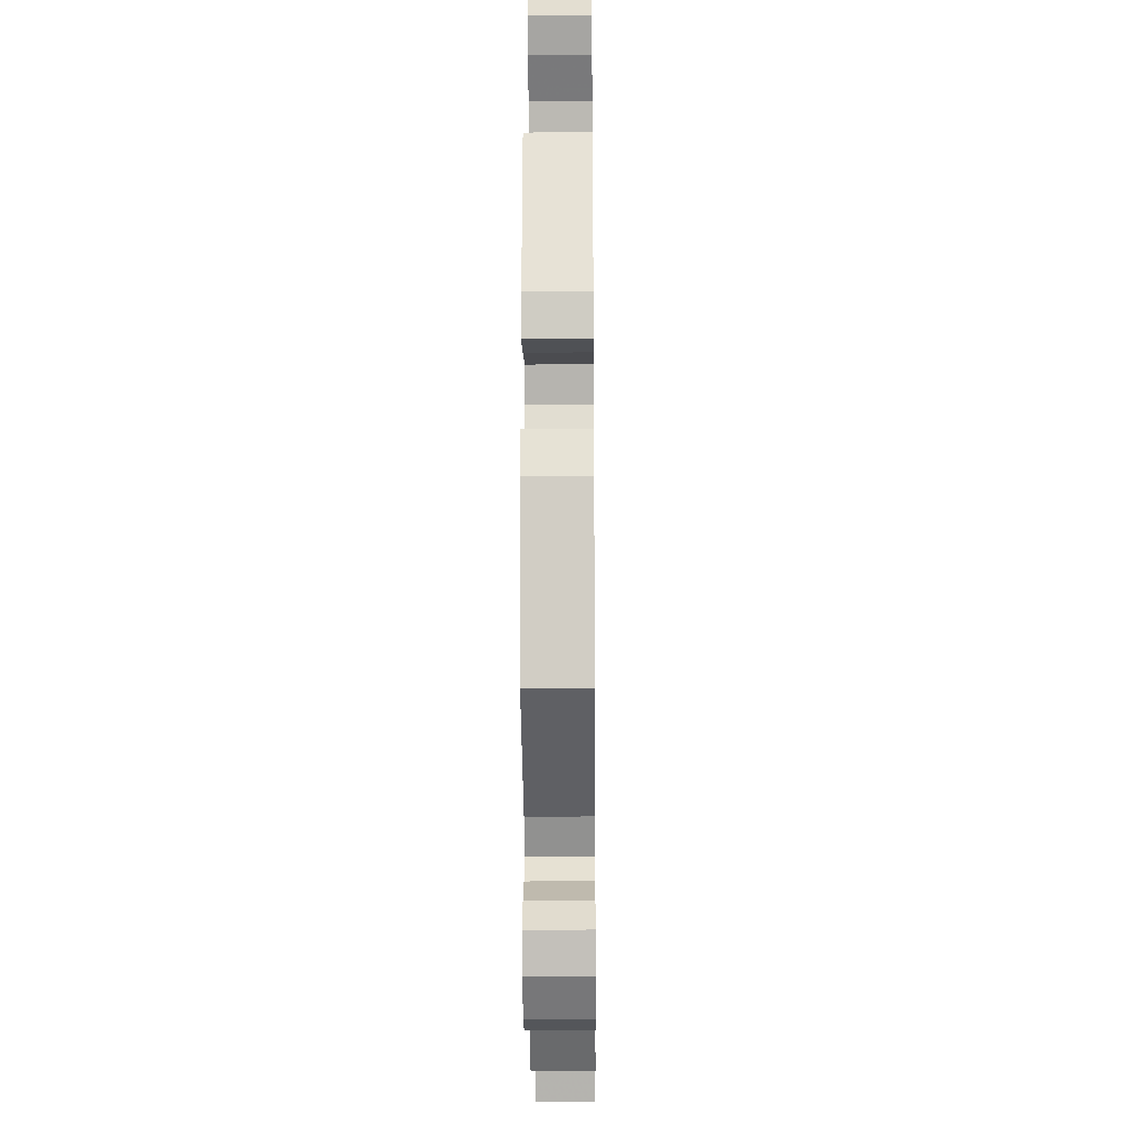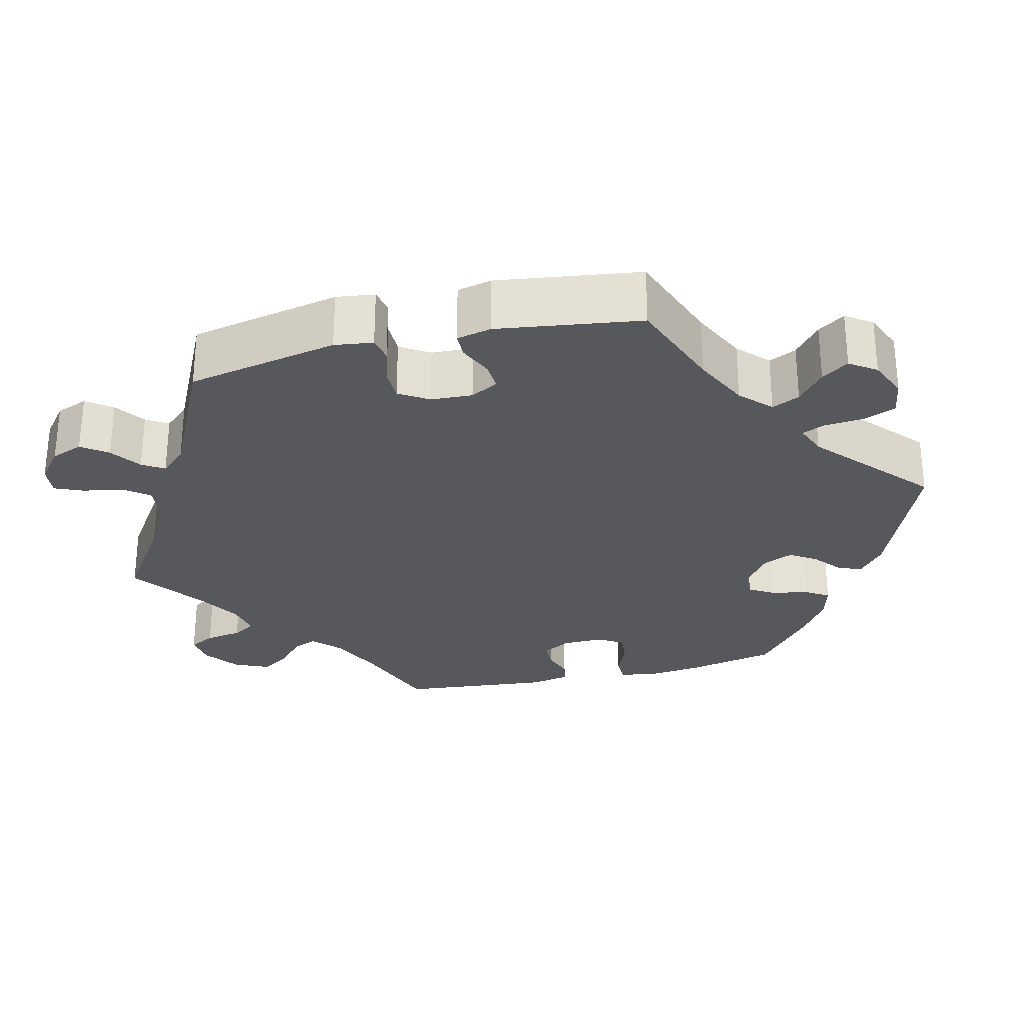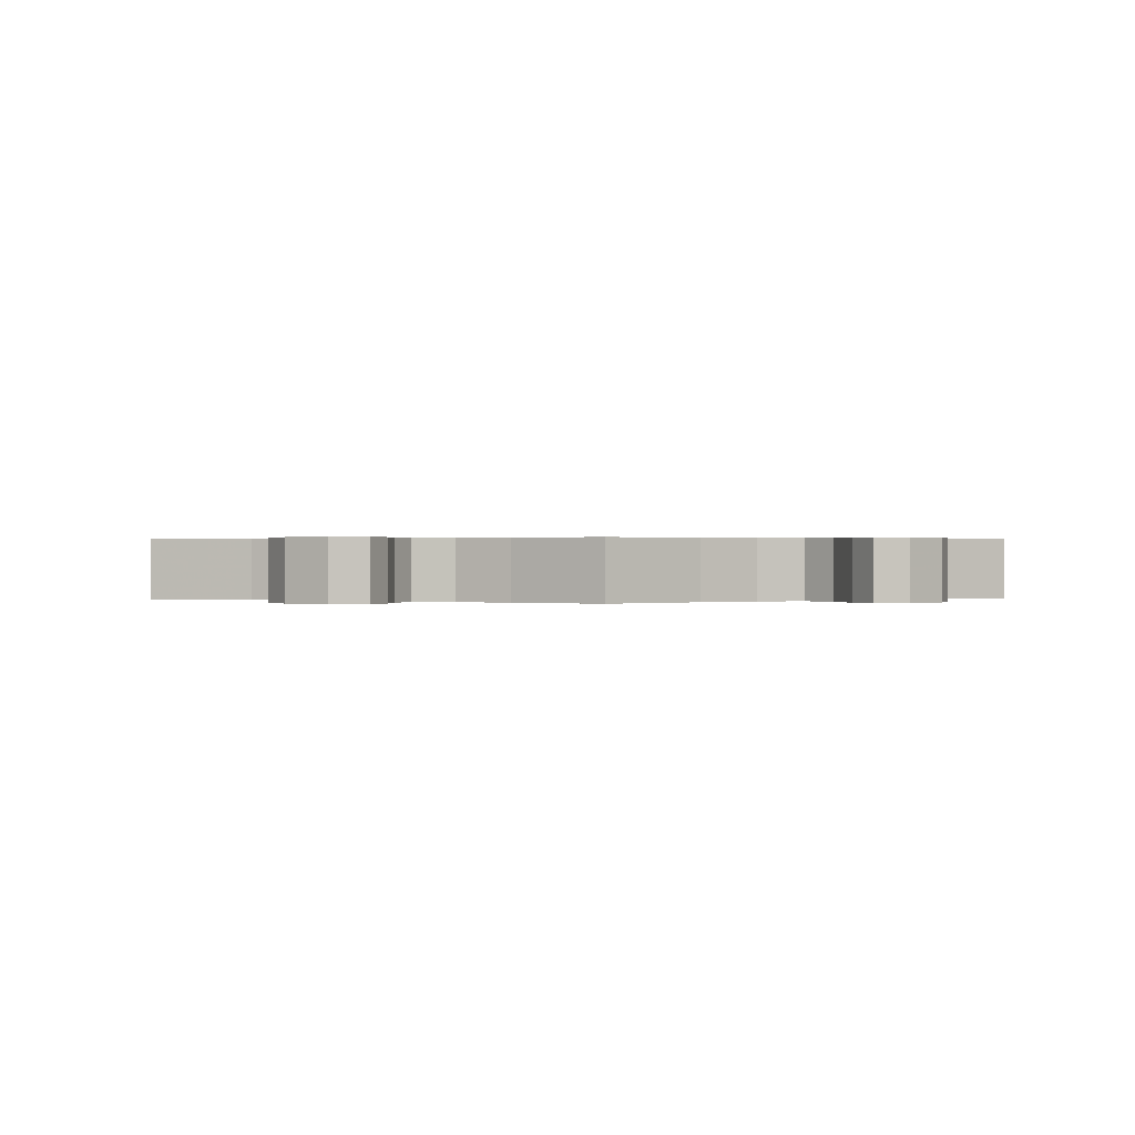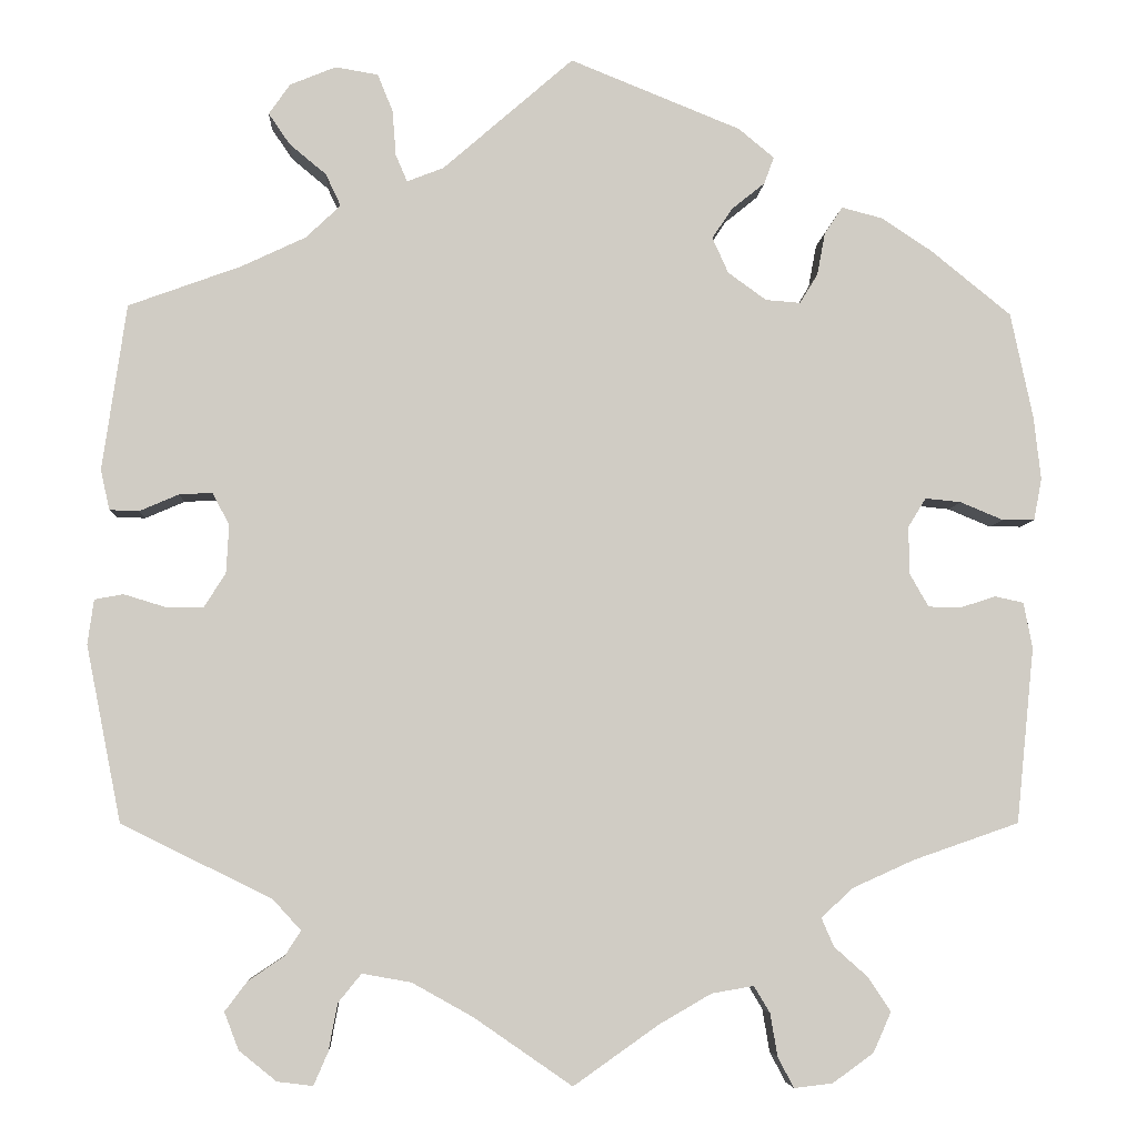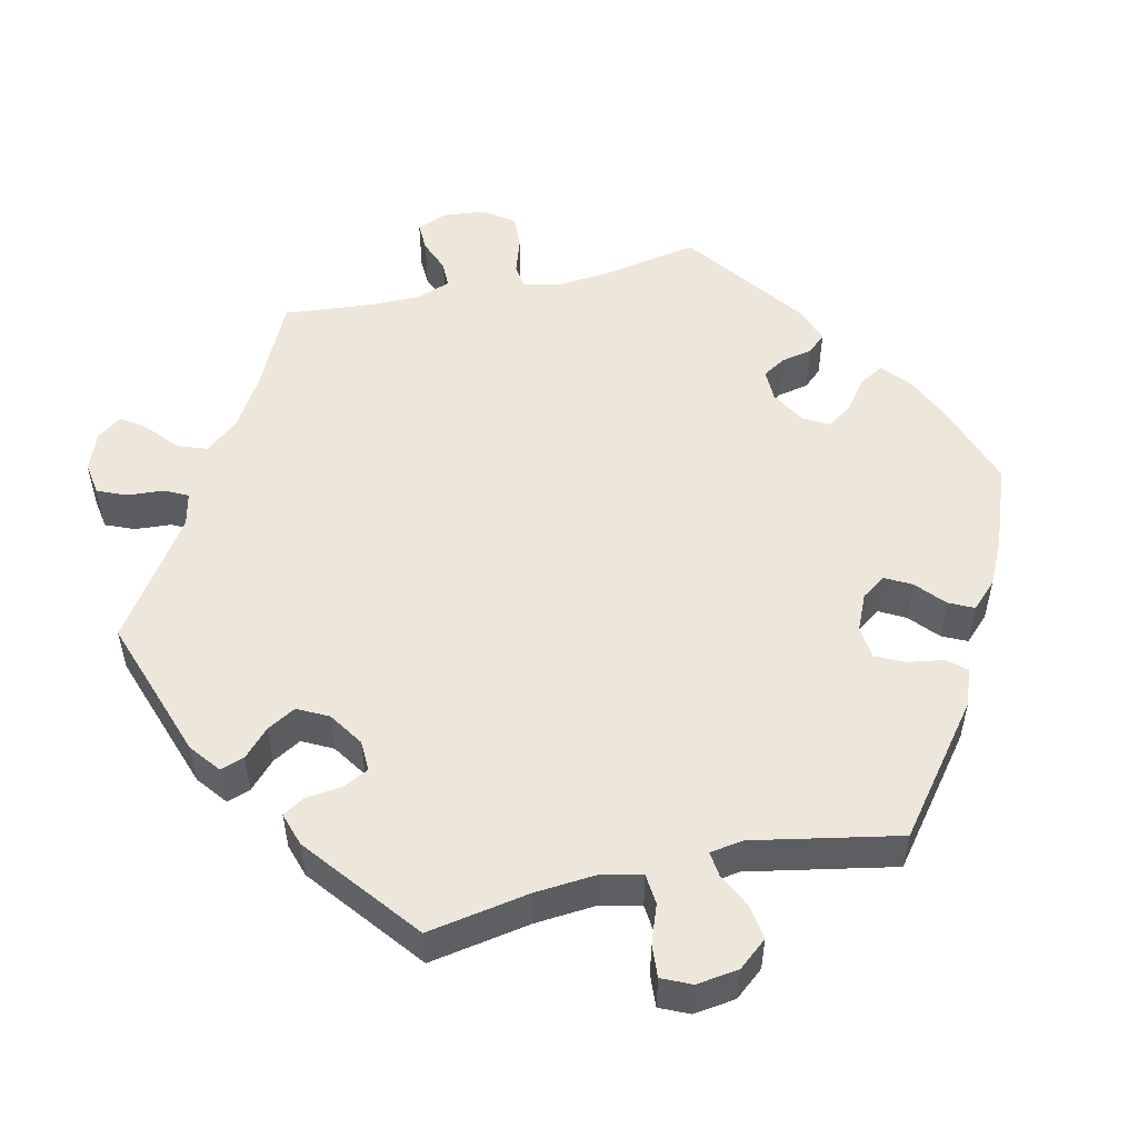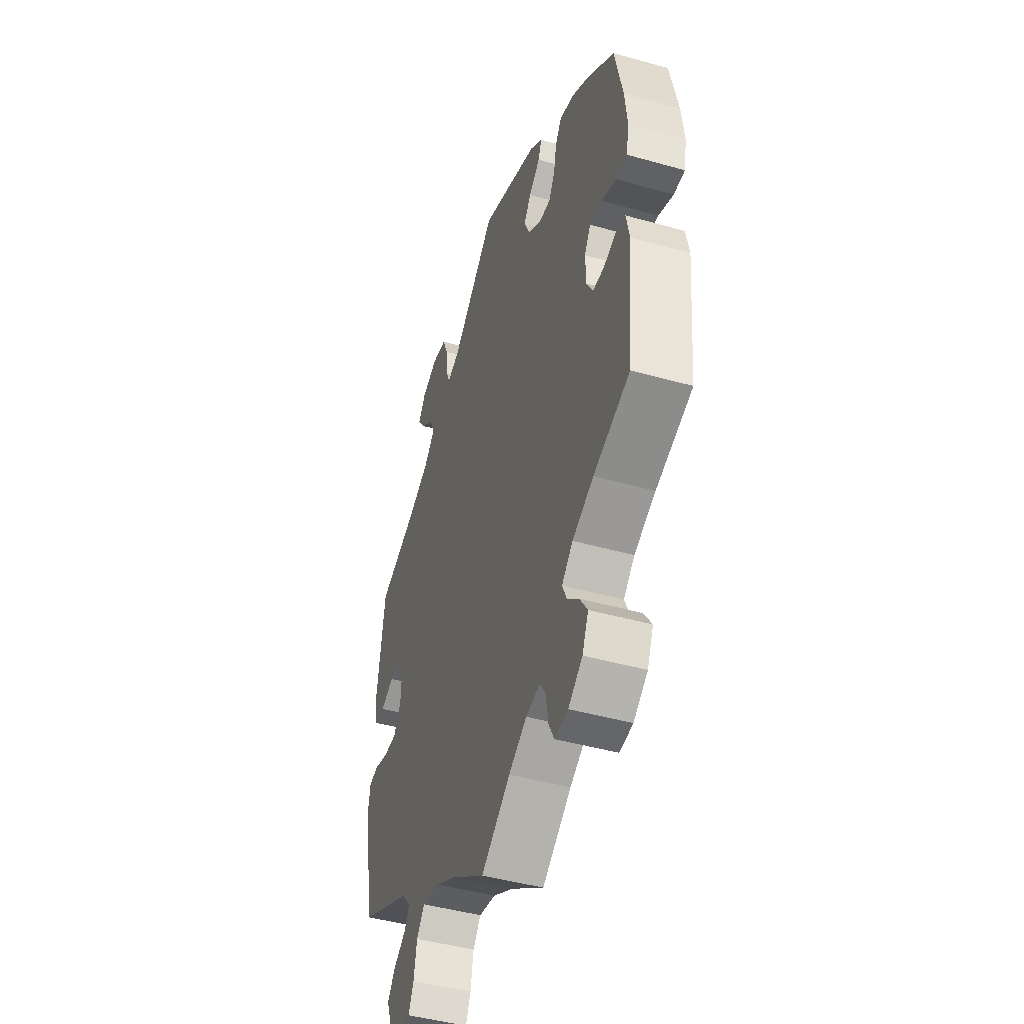
<metadata>
{"format":"obj","ext":"obj","renderer":"f3d","projection":"perspective","resolution":1024,"background":"white","views":[{"elev":-18.3,"azim":-89.4,"up":"+Z"},{"elev":-28.0,"azim":-76.0,"up":"+Y"},{"elev":0.3,"azim":175.8,"up":"+Y"},{"elev":-5.4,"azim":-3.1,"up":"+Z"},{"elev":51.8,"azim":-43.0,"up":"+Y"},{"elev":-45.4,"azim":72.0,"up":"+Z"}]}
</metadata>
<code>
v 0.525 0.07 0.171
v 0.533 0.07 0.1
v 0.524 0.07 0.053
v 0.488 0.07 0.053
v 0.44 0.07 0.073
v 0.4 0.07 0.077
v 0.38 0.07 0.044
v 0.381 0.07 -0.009
v 0.402 0.07 -0.046
v 0.438 0.07 -0.047
v 0.478 0.07 -0.034
v 0.51 0.07 -0.041
v 0.52 0.07 -0.092
v 0.5 0.07 -0.289
v 0.382 0.07 -0.33
v 0.313 0.07 -0.361
v 0.277 0.07 -0.394
v 0.291 0.07 -0.426
v 0.329 0.07 -0.46
v 0.354 0.07 -0.498
v 0.334 0.07 -0.543
v 0.288 0.07 -0.576
v 0.245 0.07 -0.581
v 0.227 0.07 -0.547
v 0.219 0.07 -0.499
v 0.201 0.07 -0.469
v 0.154 0.07 -0.477
v 0.095 0.07 -0.511
v 0 0.07 -0.578
v -0.11 0.07 -0.502
v -0.178 0.07 -0.464
v -0.233 0.07 -0.454
v -0.259 0.07 -0.486
v -0.269 0.07 -0.539
v -0.285 0.07 -0.576
v -0.325 0.07 -0.571
v -0.367 0.07 -0.537
v -0.383 0.07 -0.495
v -0.358 0.07 -0.462
v -0.318 0.07 -0.435
v -0.3 0.07 -0.407
v -0.331 0.07 -0.373
v -0.5 0.07 -0.289
v -0.539 0.07 -0.092
v -0.532 0.07 -0.042
v -0.5 0.07 -0.036
v -0.454 0.07 -0.05
v -0.411 0.07 -0.05
v -0.387 0.07 -0.012
v -0.384 0.07 0.042
v -0.403 0.07 0.078
v -0.44 0.07 0.076
v -0.484 0.07 0.057
v -0.517 0.07 0.058
v -0.527 0.07 0.103
v -0.5 0.07 0.289
v -0.374 0.07 0.335
v -0.302 0.07 0.369
v -0.263 0.07 0.406
v -0.28 0.07 0.442
v -0.321 0.07 0.476
v -0.345 0.07 0.511
v -0.321 0.07 0.545
v -0.27 0.07 0.566
v -0.222 0.07 0.558
v -0.205 0.07 0.516
v -0.201 0.07 0.465
v -0.188 0.07 0.435
v -0.147 0.07 0.451
v -0.001 0.07 0.578
v 0.19 0.07 0.501
v 0.23 0.07 0.468
v 0.219 0.07 0.438
v 0.182 0.07 0.408
v 0.159 0.07 0.374
v 0.177 0.07 0.334
v 0.22 0.07 0.303
v 0.259 0.07 0.3
v 0.279 0.07 0.333
v 0.288 0.07 0.381
v 0.308 0.07 0.411
v 0.354 0.07 0.399
v 0.41 0.07 0.362
v 0.5 0.07 0.289
v 0.525 0 0.171
v 0.533 0 0.1
v 0.524 0 0.053
v 0.488 0 0.053
v 0.44 0 0.073
v 0.4 0 0.077
v 0.38 0 0.044
v 0.381 0 -0.009
v 0.402 0 -0.046
v 0.438 0 -0.047
v 0.478 0 -0.034
v 0.51 0 -0.041
v 0.52 0 -0.092
v 0.5 0 -0.289
v 0.382 0 -0.33
v 0.313 0 -0.361
v 0.277 0 -0.394
v 0.291 0 -0.426
v 0.329 0 -0.46
v 0.354 0 -0.498
v 0.334 0 -0.543
v 0.288 0 -0.576
v 0.245 0 -0.581
v 0.227 0 -0.547
v 0.219 0 -0.499
v 0.201 0 -0.469
v 0.154 0 -0.477
v 0.095 0 -0.511
v 0 0 -0.578
v -0.11 0 -0.502
v -0.178 0 -0.464
v -0.233 0 -0.454
v -0.259 0 -0.486
v -0.269 0 -0.539
v -0.285 0 -0.576
v -0.325 0 -0.571
v -0.367 0 -0.537
v -0.383 0 -0.495
v -0.358 0 -0.462
v -0.318 0 -0.435
v -0.3 0 -0.407
v -0.331 0 -0.373
v -0.5 0 -0.289
v -0.539 0 -0.092
v -0.532 0 -0.042
v -0.5 0 -0.036
v -0.454 0 -0.05
v -0.411 0 -0.05
v -0.387 0 -0.012
v -0.384 0 0.042
v -0.403 0 0.078
v -0.44 0 0.076
v -0.484 0 0.057
v -0.517 0 0.058
v -0.527 0 0.103
v -0.5 0 0.289
v -0.374 0 0.335
v -0.302 0 0.369
v -0.263 0 0.406
v -0.28 0 0.442
v -0.321 0 0.476
v -0.345 0 0.511
v -0.321 0 0.545
v -0.27 0 0.566
v -0.222 0 0.558
v -0.205 0 0.516
v -0.201 0 0.465
v -0.188 0 0.435
v -0.147 0 0.451
v -0.001 0 0.578
v 0.19 0 0.501
v 0.23 0 0.468
v 0.219 0 0.438
v 0.182 0 0.408
v 0.159 0 0.374
v 0.177 0 0.334
v 0.22 0 0.303
v 0.259 0 0.3
v 0.279 0 0.333
v 0.288 0 0.381
v 0.308 0 0.411
v 0.354 0 0.399
v 0.41 0 0.362
v 0.5 0 0.289
f 79 80 81 82
f 78 79 82 83
f 71 72 73 74
f 69 70 71 74
f 68 69 74 75
f 64 65 66 67
f 64 67 68
f 63 64 68
f 60 61 62 63
f 59 60 63 68
f 58 59 68 75
f 54 55 56 57
f 52 53 54 57
f 51 52 57 58
f 50 51 58 75
f 44 45 46 47
f 42 43 44 47
f 41 42 47 48
f 37 38 39 40
f 37 40 41
f 36 37 41
f 33 34 35 36
f 33 36 41
f 32 33 41 48
f 28 29 30
f 27 28 30 31
f 26 27 31 32
f 22 23 24 25
f 22 25 26
f 21 22 26
f 18 19 20 21
f 17 18 21 26
f 12 13 14 15
f 10 11 12 15
f 9 10 15 16
f 8 9 16 17
f 2 3 4 5
f 2 5 6
f 1 2 6
f 78 83 84 1
f 49 50 75 76
f 49 76 77
f 7 8 17 26
f 7 26 32 48
f 77 78 1 6
f 48 49 77
f 6 7 48 77
f 166 165 164 163
f 167 166 163 162
f 158 157 156 155
f 158 155 154 153
f 159 158 153 152
f 151 150 149 148
f 152 151 148
f 152 148 147
f 147 146 145 144
f 152 147 144 143
f 159 152 143 142
f 141 140 139 138
f 141 138 137 136
f 142 141 136 135
f 159 142 135 134
f 131 130 129 128
f 131 128 127 126
f 132 131 126 125
f 124 123 122 121
f 125 124 121
f 125 121 120
f 120 119 118 117
f 125 120 117
f 132 125 117 116
f 114 113 112
f 115 114 112 111
f 116 115 111 110
f 109 108 107 106
f 110 109 106
f 110 106 105
f 105 104 103 102
f 110 105 102 101
f 99 98 97 96
f 99 96 95 94
f 100 99 94 93
f 101 100 93 92
f 89 88 87 86
f 90 89 86
f 90 86 85
f 85 168 167 162
f 160 159 134 133
f 161 160 133
f 110 101 92 91
f 132 116 110 91
f 90 85 162 161
f 161 133 132
f 161 132 91 90
f 1 85 86 2
f 2 86 87 3
f 3 87 88 4
f 4 88 89 5
f 5 89 90 6
f 6 90 91 7
f 7 91 92 8
f 8 92 93 9
f 9 93 94 10
f 10 94 95 11
f 11 95 96 12
f 12 96 97 13
f 13 97 98 14
f 14 98 99 15
f 15 99 100 16
f 16 100 101 17
f 17 101 102 18
f 18 102 103 19
f 19 103 104 20
f 20 104 105 21
f 21 105 106 22
f 22 106 107 23
f 23 107 108 24
f 24 108 109 25
f 25 109 110 26
f 26 110 111 27
f 27 111 112 28
f 28 112 113 29
f 29 113 114 30
f 30 114 115 31
f 31 115 116 32
f 32 116 117 33
f 33 117 118 34
f 34 118 119 35
f 35 119 120 36
f 36 120 121 37
f 37 121 122 38
f 38 122 123 39
f 39 123 124 40
f 40 124 125 41
f 41 125 126 42
f 42 126 127 43
f 43 127 128 44
f 44 128 129 45
f 45 129 130 46
f 46 130 131 47
f 47 131 132 48
f 48 132 133 49
f 49 133 134 50
f 50 134 135 51
f 51 135 136 52
f 52 136 137 53
f 53 137 138 54
f 54 138 139 55
f 55 139 140 56
f 56 140 141 57
f 57 141 142 58
f 58 142 143 59
f 59 143 144 60
f 60 144 145 61
f 61 145 146 62
f 62 146 147 63
f 63 147 148 64
f 64 148 149 65
f 65 149 150 66
f 66 150 151 67
f 67 151 152 68
f 68 152 153 69
f 69 153 154 70
f 70 154 155 71
f 71 155 156 72
f 72 156 157 73
f 73 157 158 74
f 74 158 159 75
f 75 159 160 76
f 76 160 161 77
f 77 161 162 78
f 78 162 163 79
f 79 163 164 80
f 80 164 165 81
f 81 165 166 82
f 82 166 167 83
f 83 167 168 84
f 84 168 85 1

</code>
